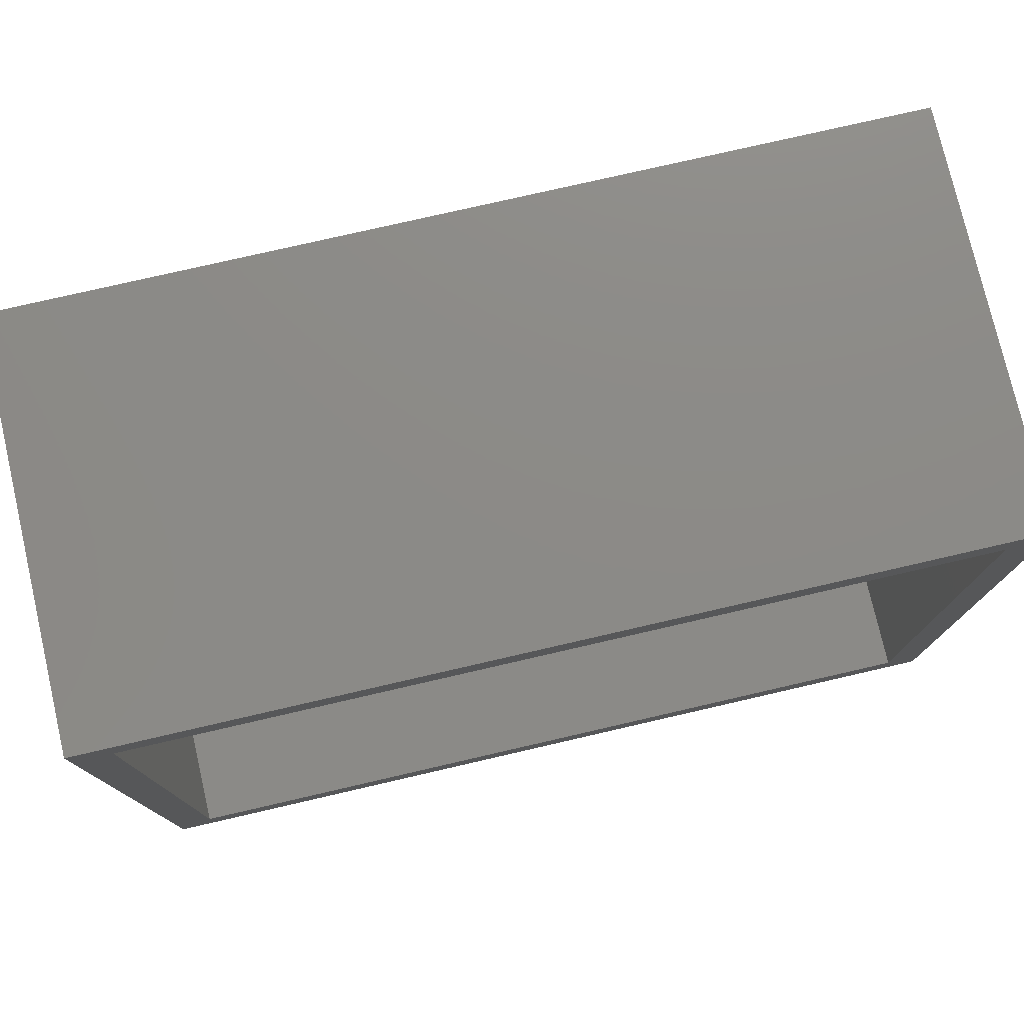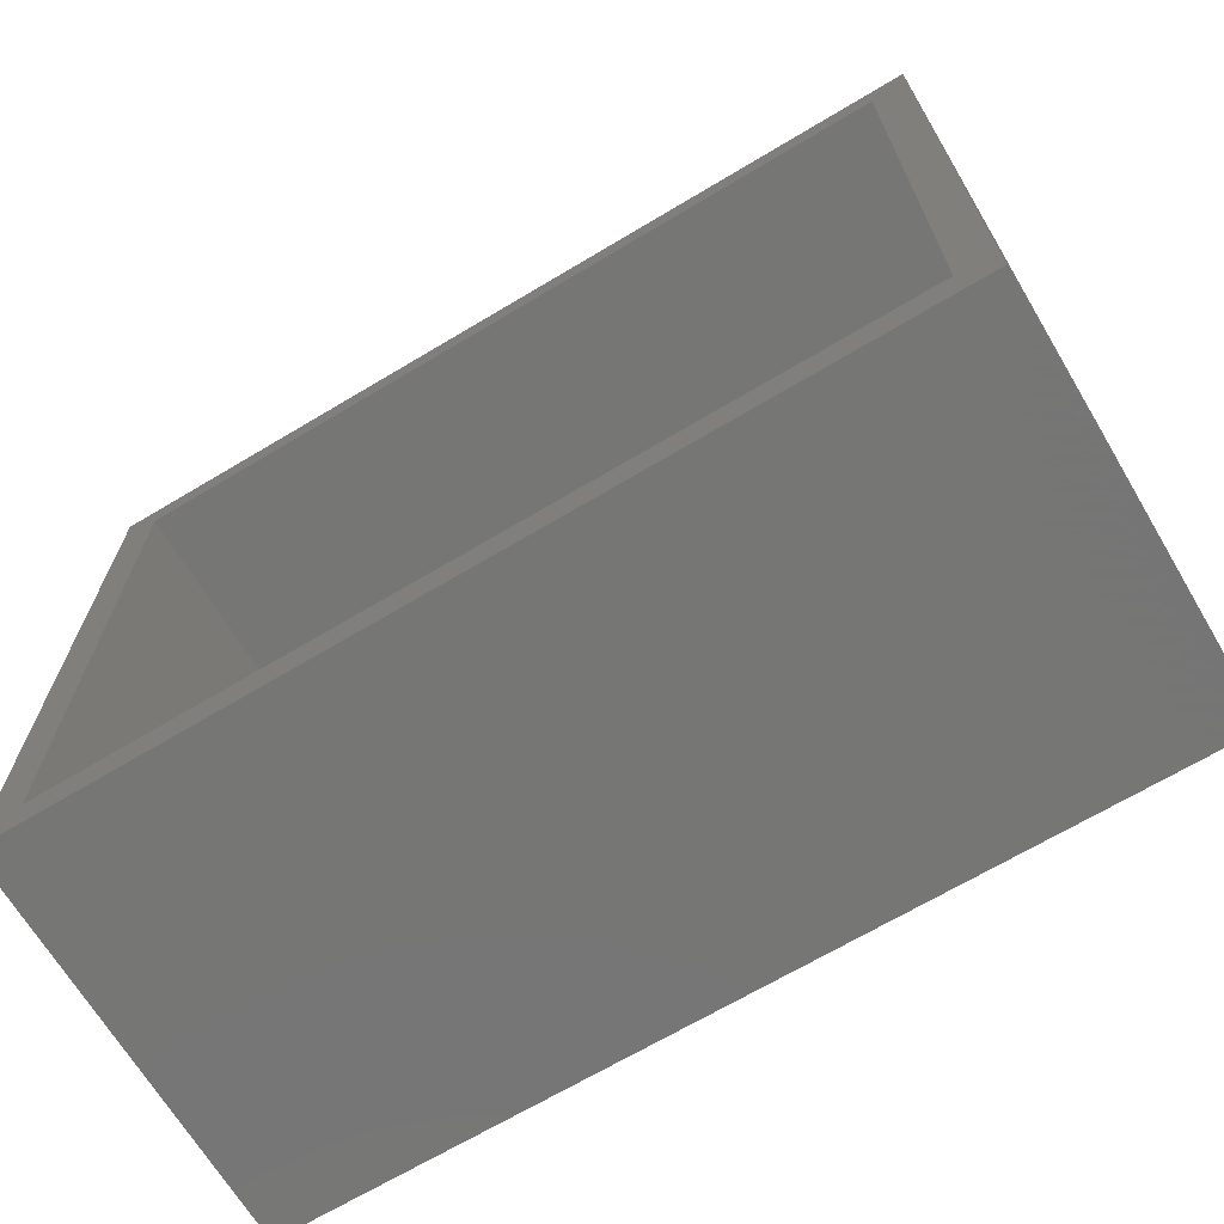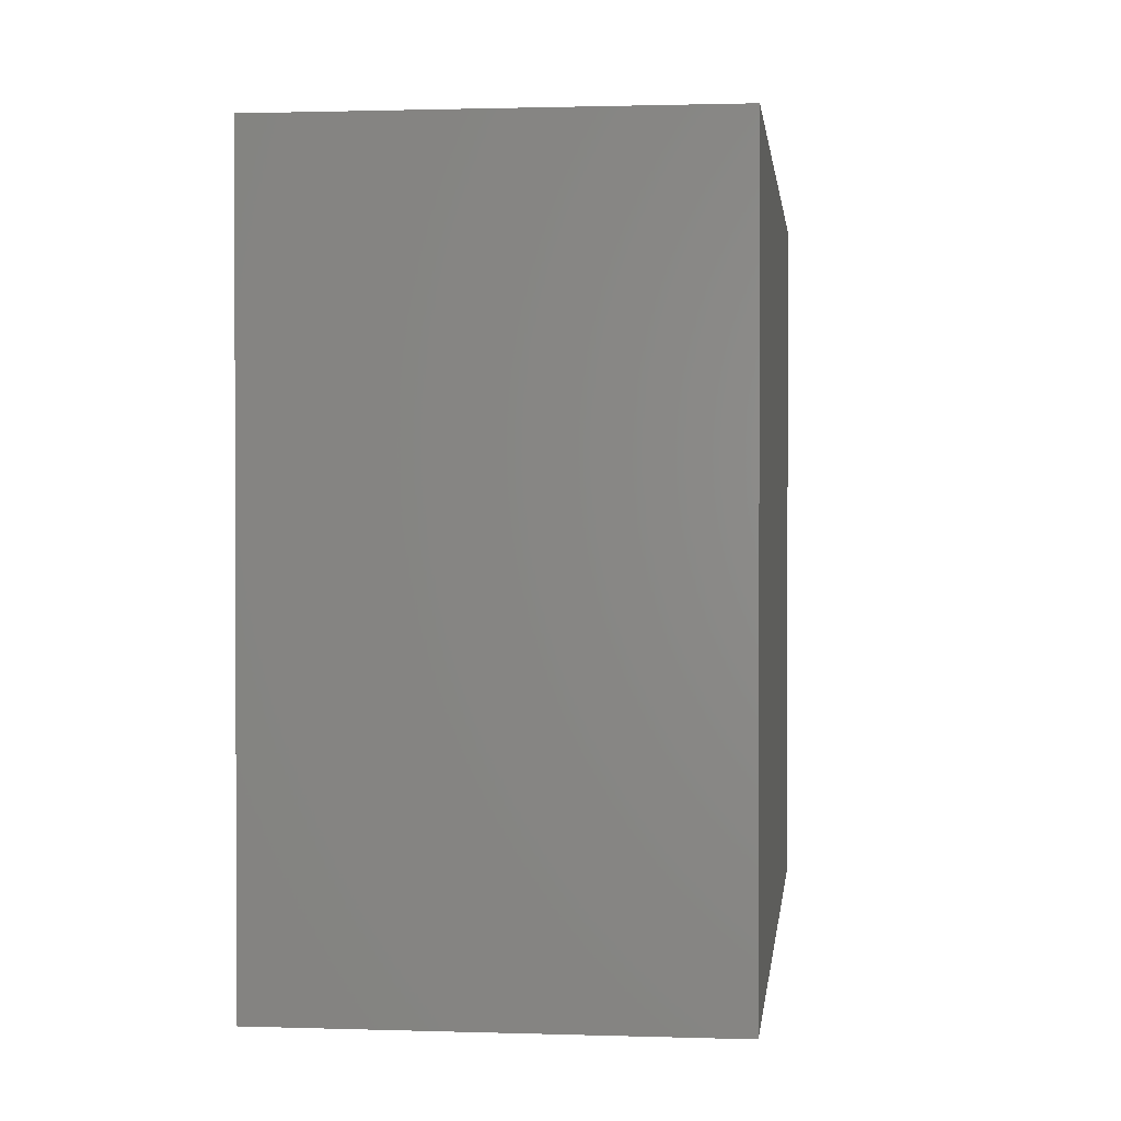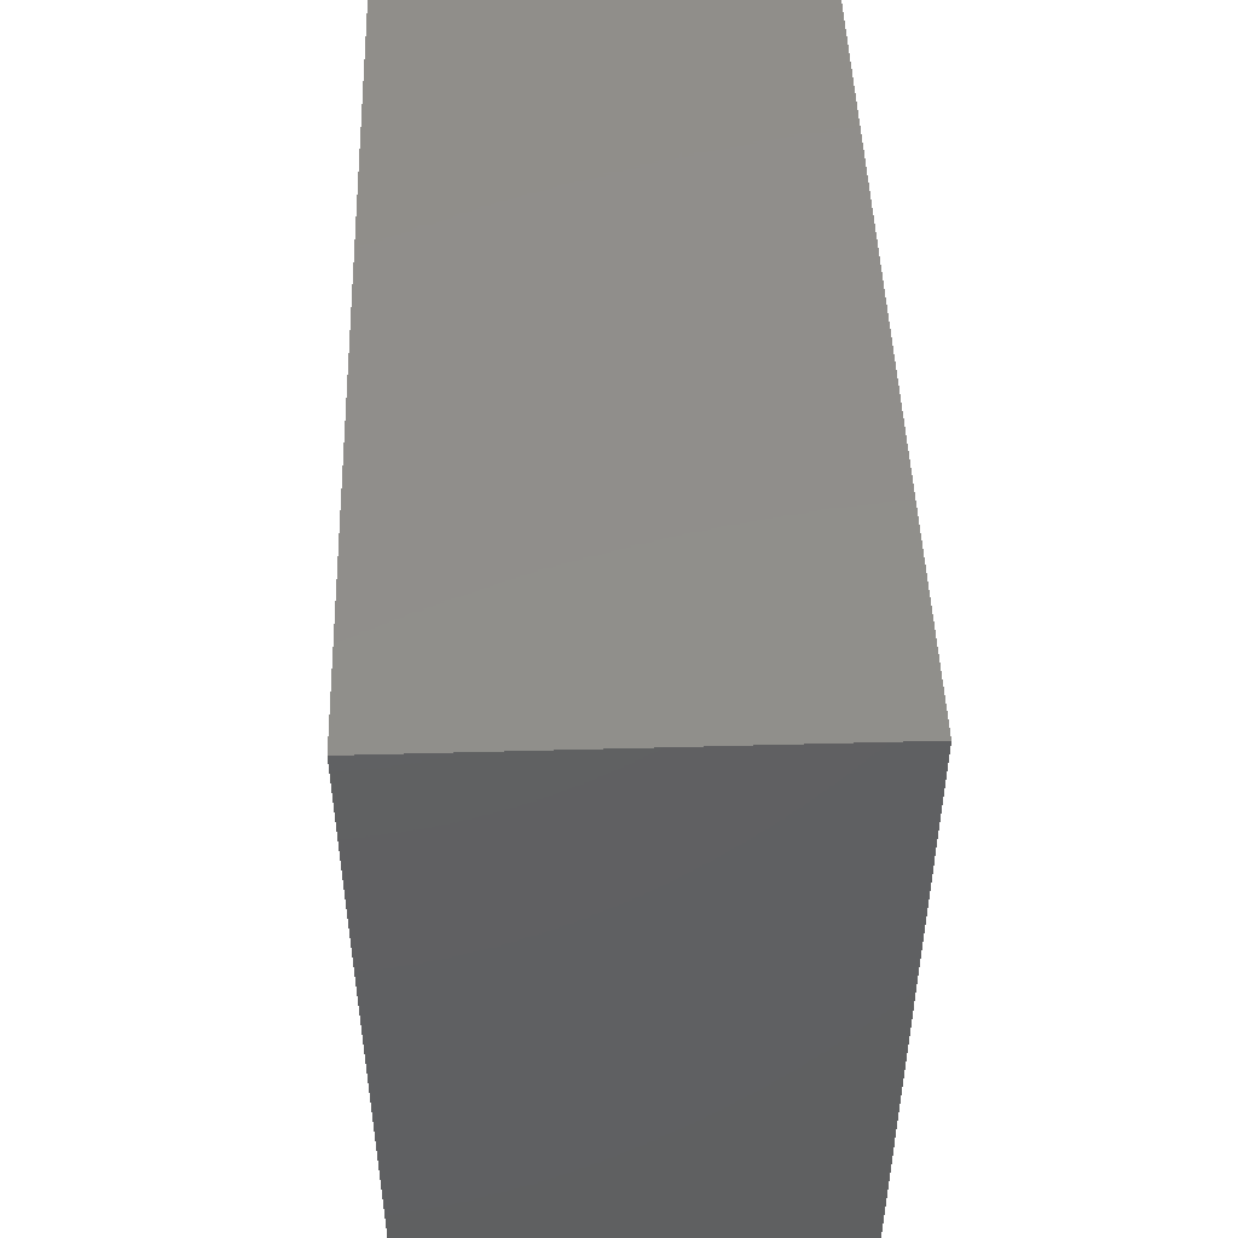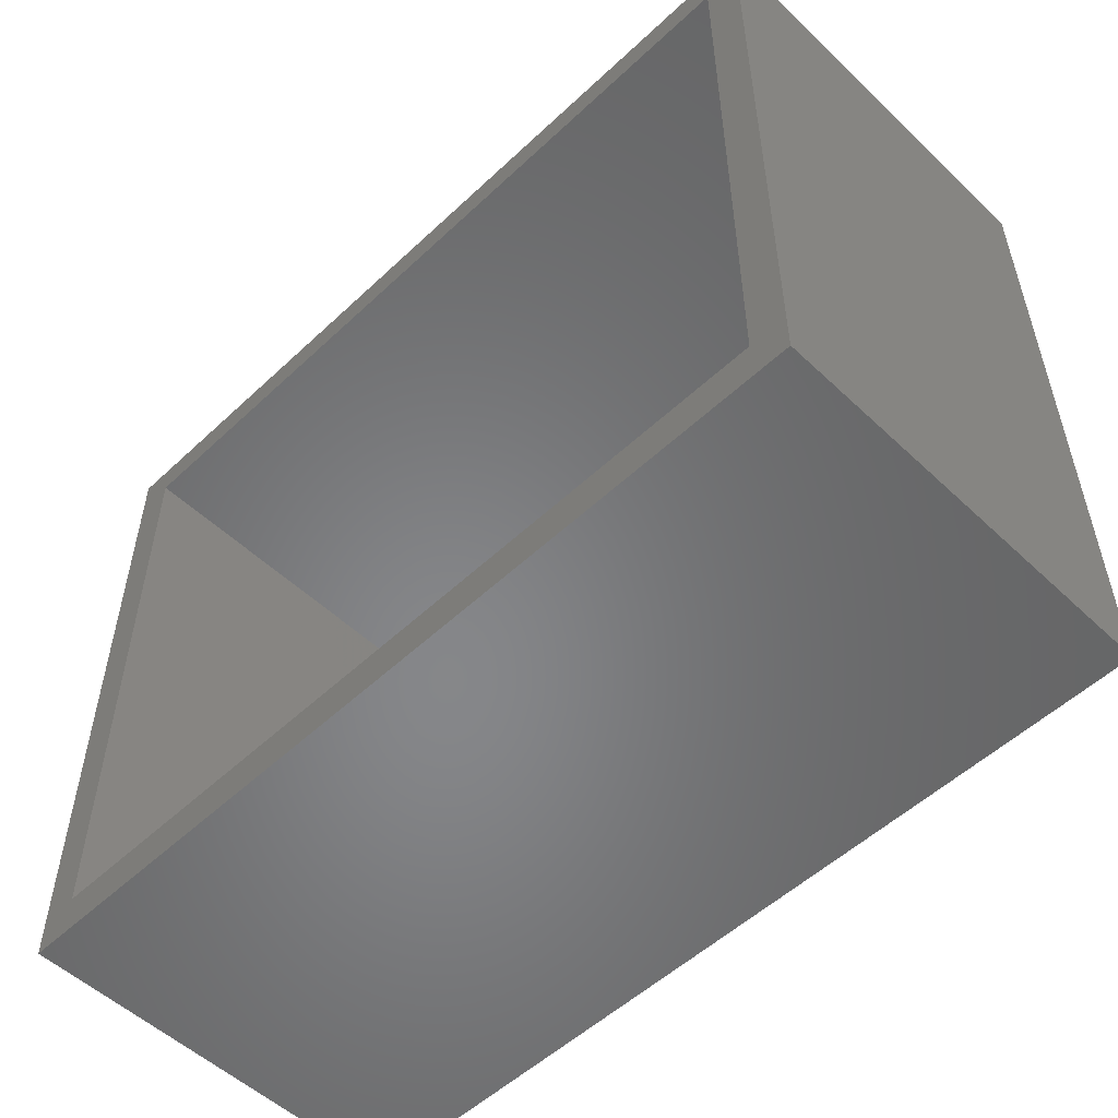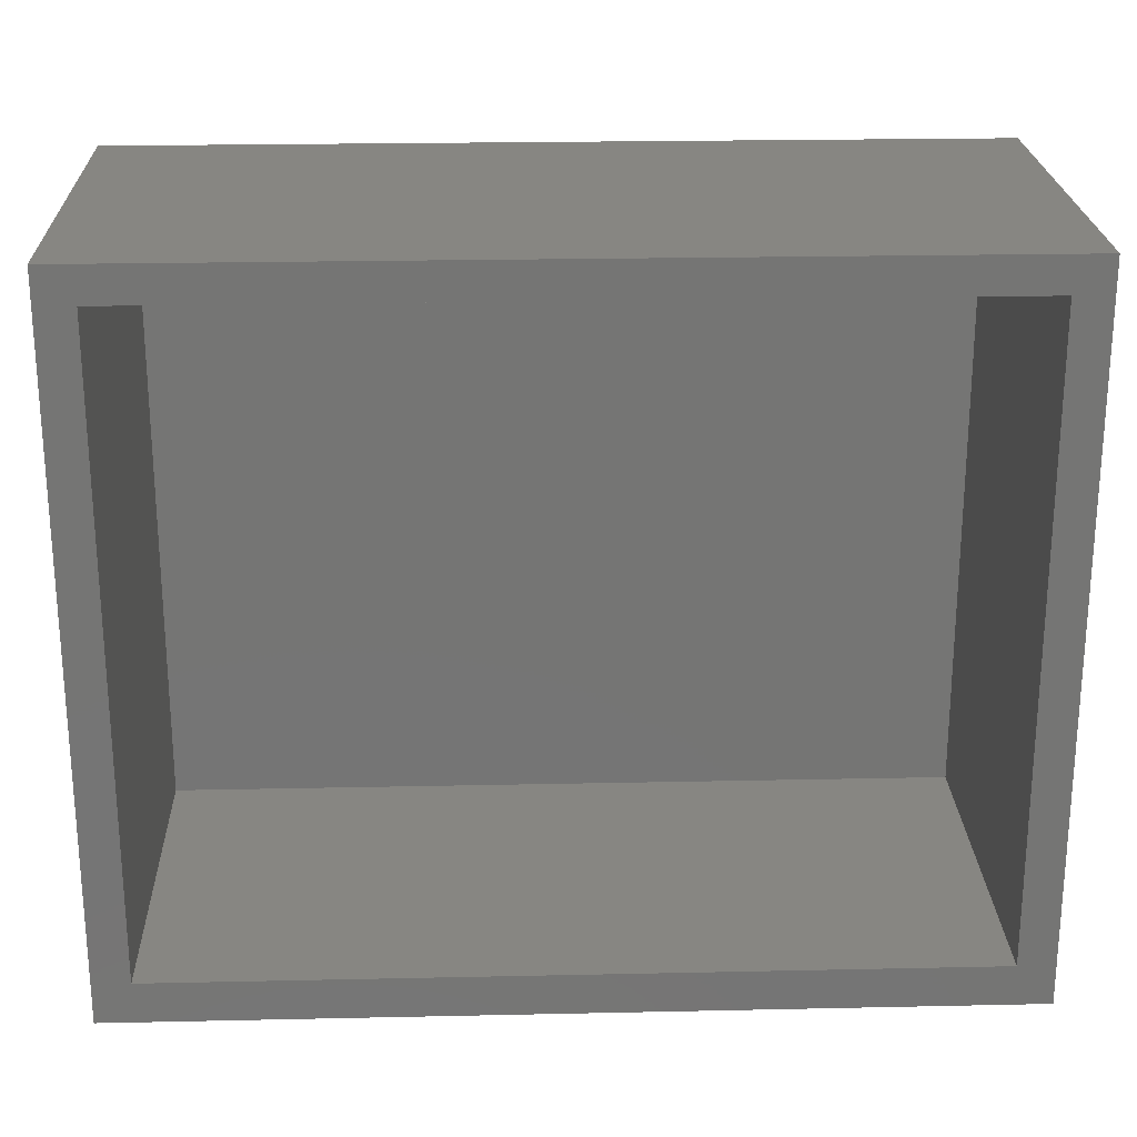
<metadata>
{"format":"stl","ext":"stl","renderer":"f3d","projection":"perspective","resolution":1024,"background":"white","views":[{"elev":77.1,"azim":-13.0,"up":"+Y"},{"elev":-68.2,"azim":30.9,"up":"+Y"},{"elev":1.2,"azim":96.7,"up":"+Y"},{"elev":47.6,"azim":88.2,"up":"+Y"},{"elev":-53.6,"azim":44.9,"up":"+Y"},{"elev":22.9,"azim":-2.1,"up":"+Y"}]}
</metadata>
<code>
# stl→obj: 32 verts, 60 faces
v -0.6875 -0.5391 0.0625
v 0.6875 -0.5391 0.0625
v -0.6875 0.4996 0.0625
v 0.6875 0.4996 0.0625
v -0.6875 0.5327 0.07623
v -0.6875 0.5175 0.06607
v -0.6875 0.5256 0.0704
v -0.6875 -0.5391 0.6953
v -0.6875 0.5087 0.0634
v -0.6875 0.5465 0.6953
v -0.6875 0.5386 0.08333
v -0.6875 0.5429 0.09144
v -0.6875 0.5456 0.1002
v -0.6875 0.5465 0.1094
v 0.6875 0.5465 0.1094
v 0.6875 0.5465 0.6953
v 0.6875 0.5456 0.1002
v 0.6875 0.5429 0.09144
v 0.6875 0.5386 0.08333
v 0.6875 0.5327 0.07623
v 0.6875 0.5256 0.0704
v 0.6875 0.5175 0.06607
v 0.6875 0.5087 0.0634
v 0.6875 -0.5391 0.6953
v 0.75 -0.6094 0.6953
v -0.75 -0.6094 0.6953
v -0.75 0.6064 0.6953
v 0.75 0.6064 0.6953
v -0.75 -0.6094 0
v -0.75 0.6064 0
v 0.75 -0.6094 0
v 0.75 0.6064 0
f 1 2 3
f 3 2 4
f 5 6 7
f 8 1 3
f 8 3 9
f 8 9 10
f 9 6 5
f 9 5 11
f 9 11 12
f 9 12 13
f 9 13 14
f 9 14 10
f 15 16 14
f 14 16 10
f 15 17 18
f 16 15 18
f 16 18 19
f 16 19 20
f 16 20 21
f 16 21 22
f 16 22 23
f 16 23 4
f 16 4 2
f 16 2 24
f 20 7 21
f 21 7 6
f 21 6 22
f 22 6 9
f 22 9 23
f 23 9 3
f 23 3 4
f 7 20 5
f 5 20 19
f 5 19 11
f 11 19 18
f 11 18 12
f 12 18 17
f 12 17 13
f 13 17 15
f 13 15 14
f 25 24 26
f 26 24 8
f 26 8 27
f 27 8 10
f 27 10 28
f 28 10 16
f 28 16 25
f 25 16 24
f 1 8 2
f 2 8 24
f 29 30 31
f 31 30 32
f 27 30 26
f 26 30 29
f 28 32 27
f 27 32 30
f 25 31 28
f 28 31 32
f 26 29 25
f 25 29 31

</code>
